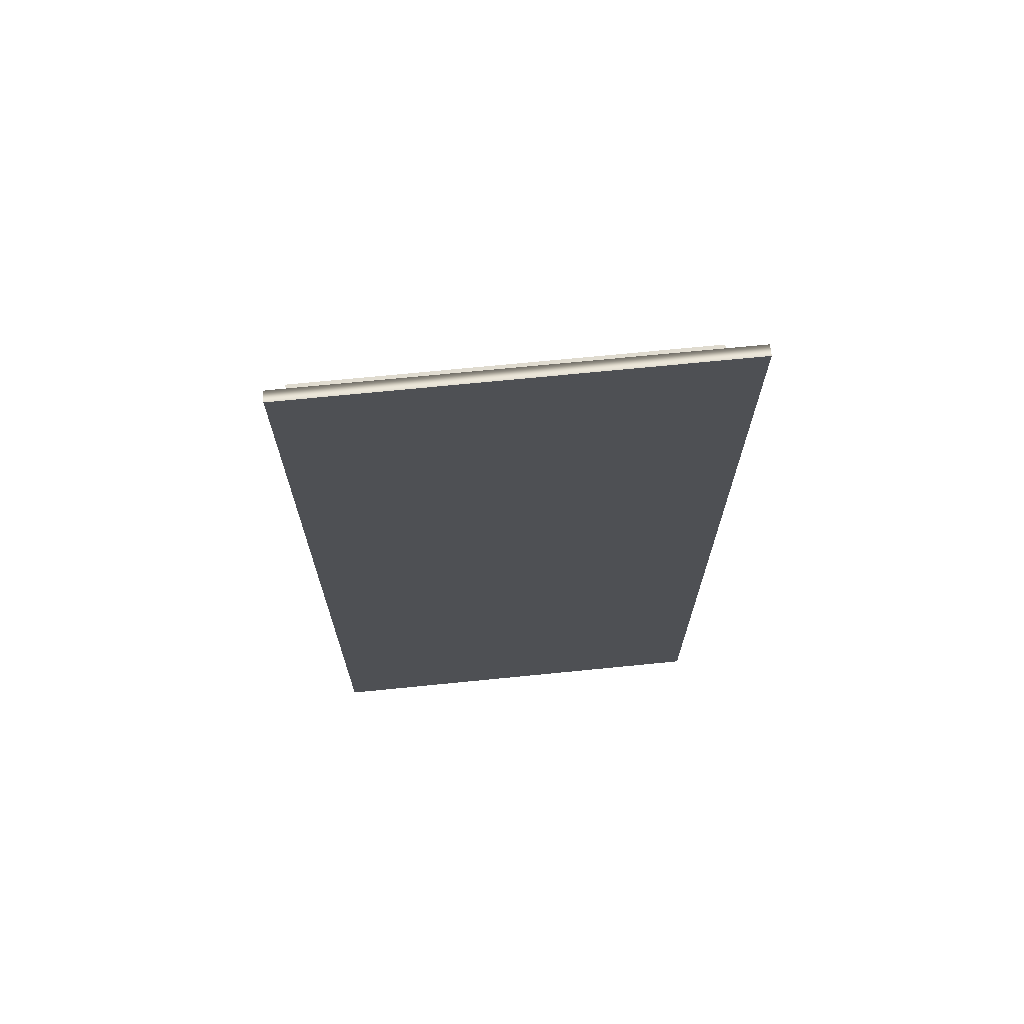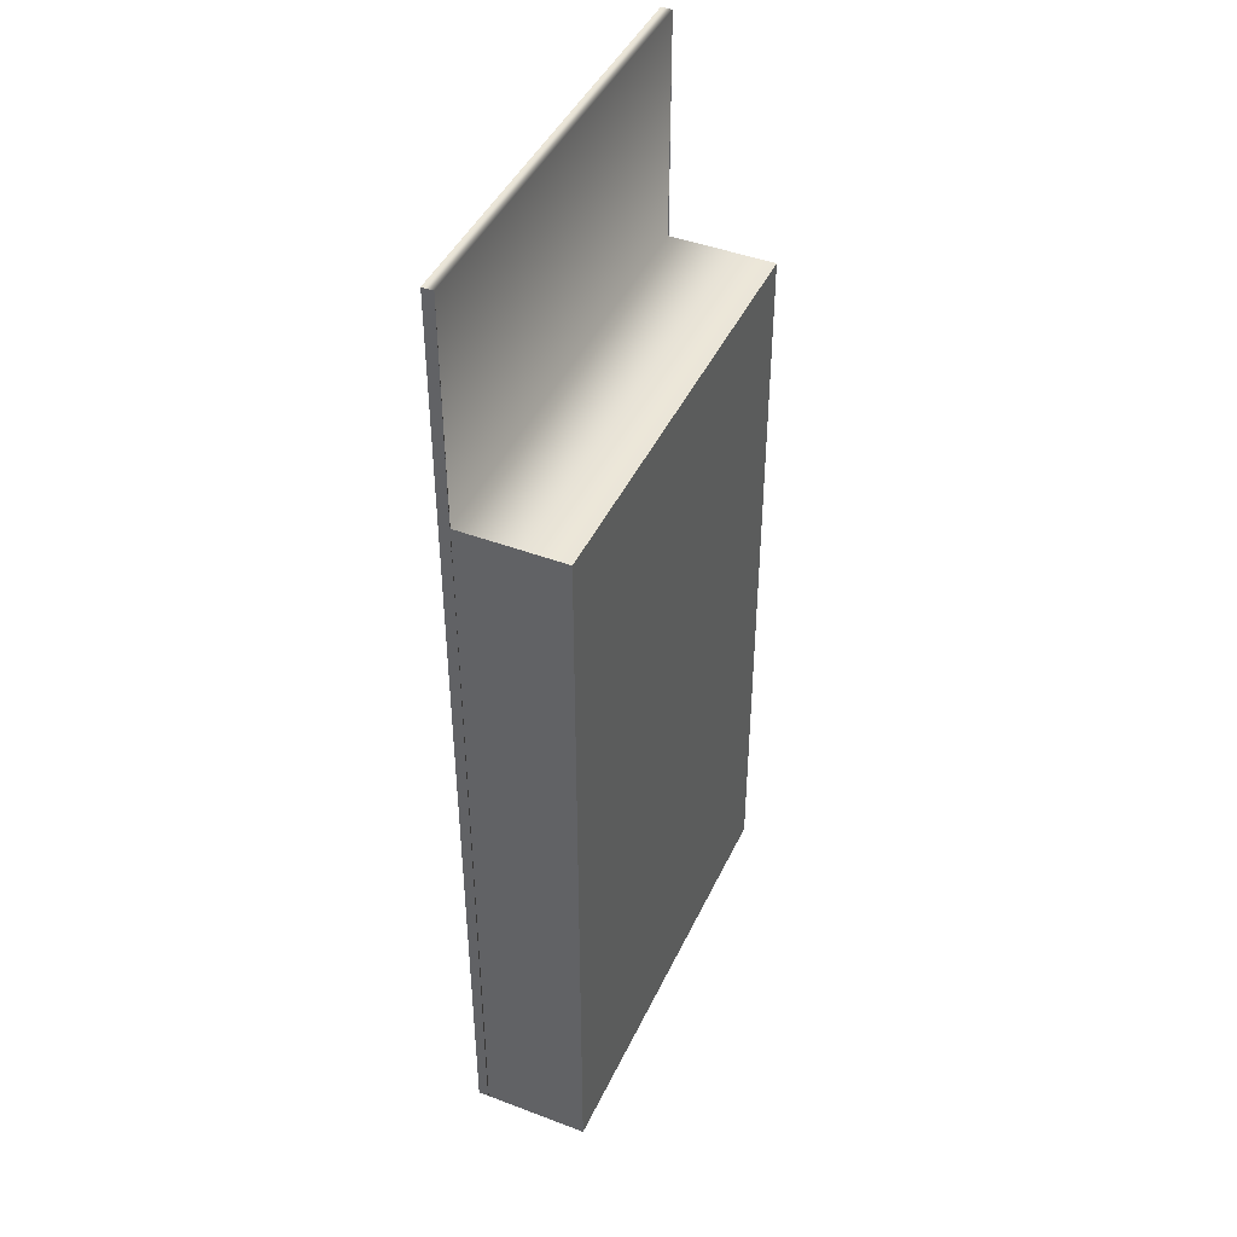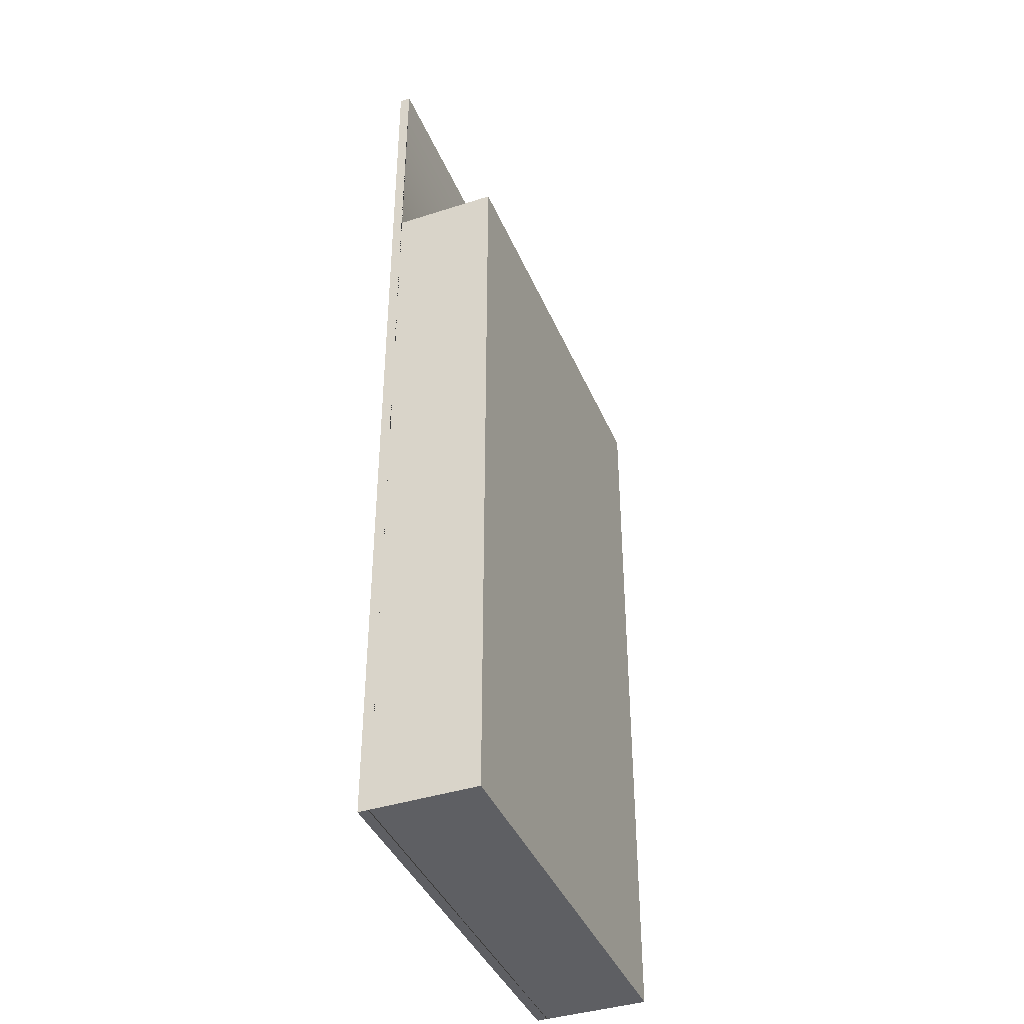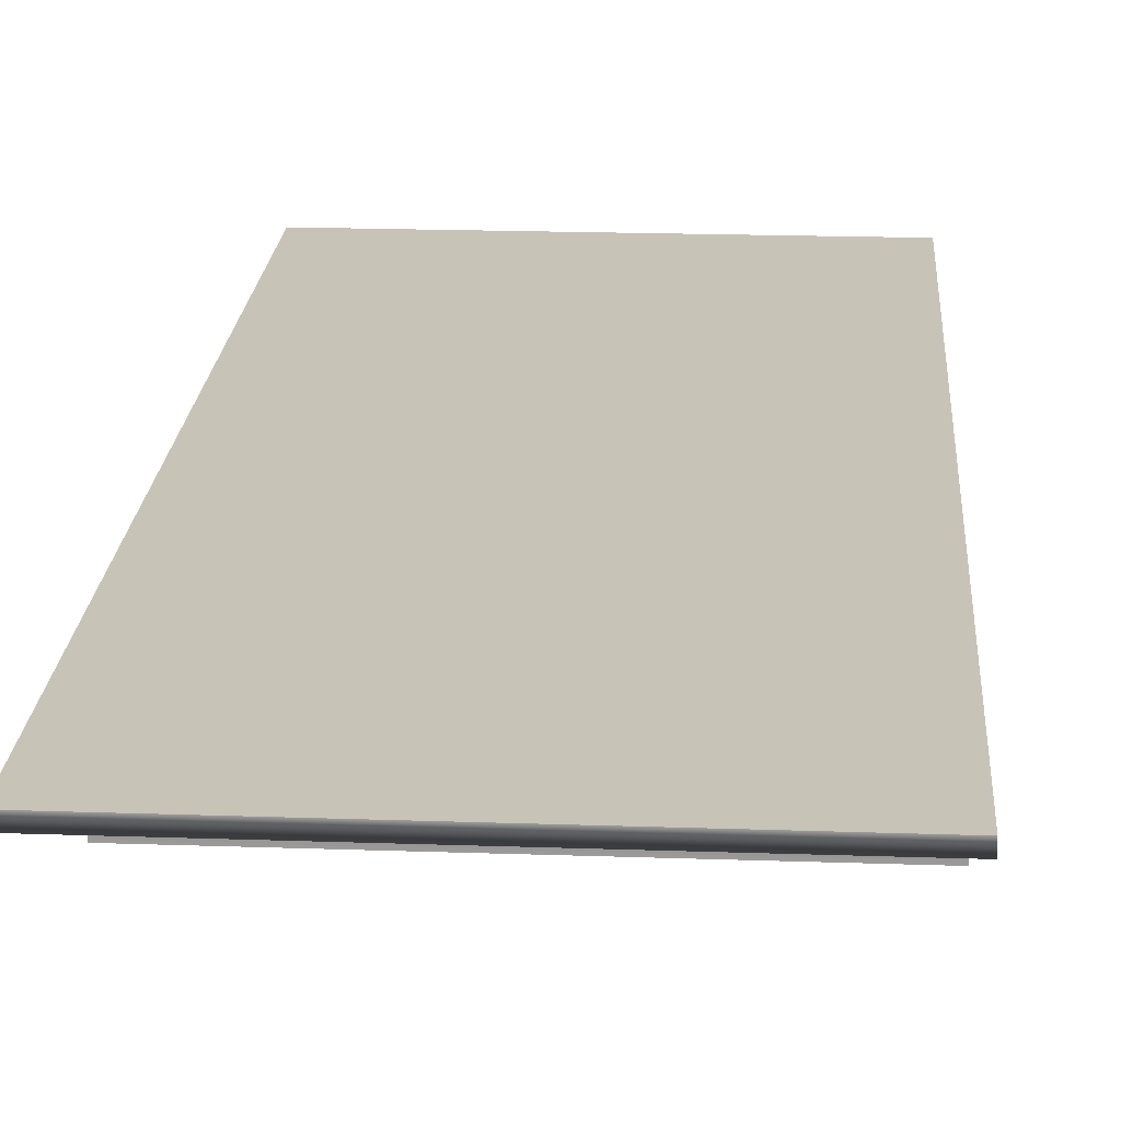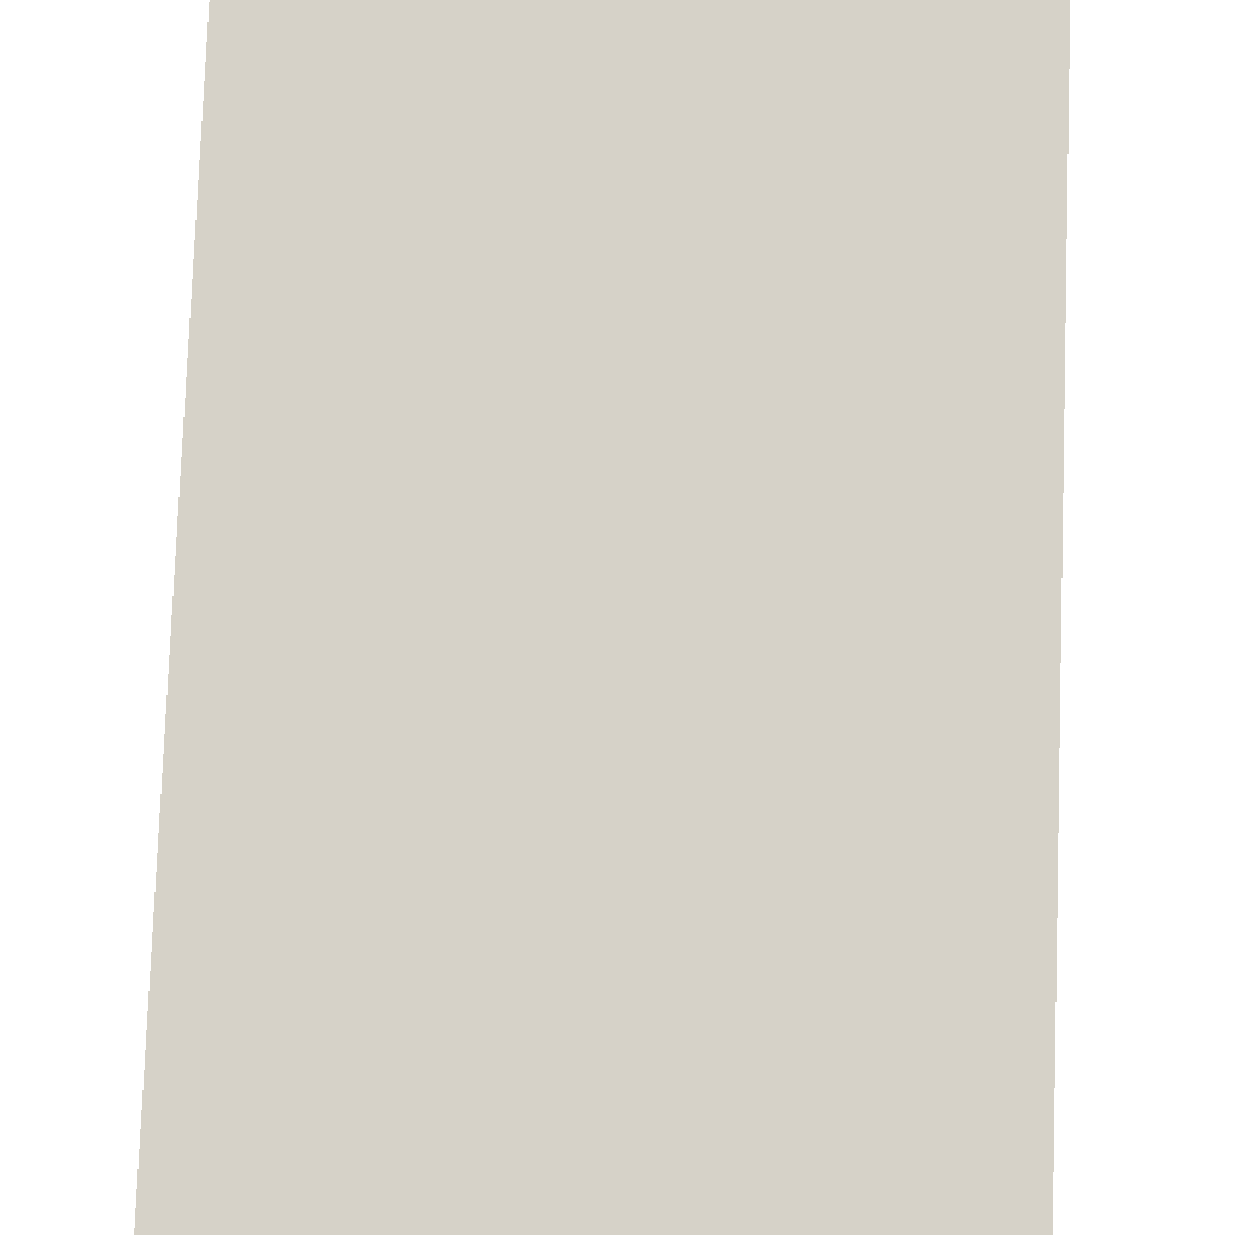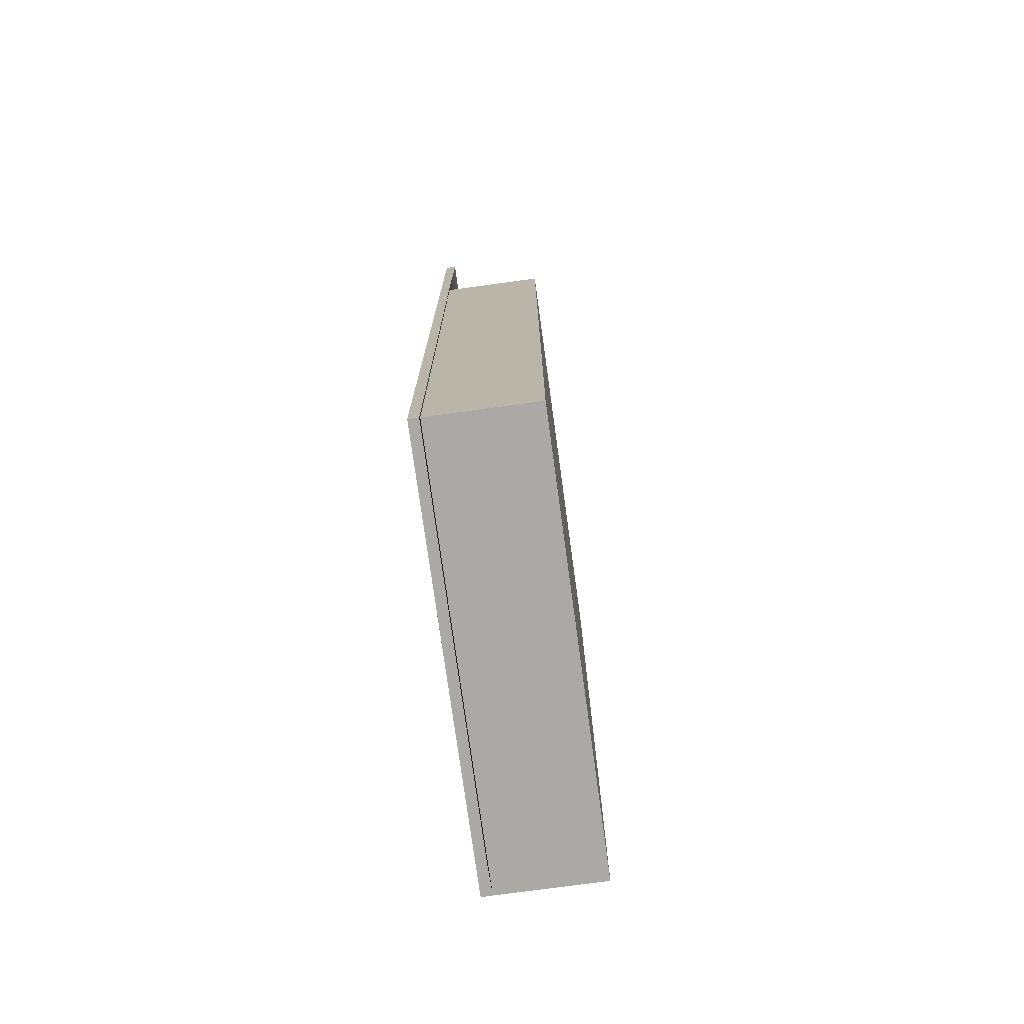
<metadata>
{"format":"obj","ext":"obj","renderer":"f3d","projection":"perspective","resolution":1024,"background":"white","views":[{"elev":70.3,"azim":-5.7,"up":"+Y"},{"elev":43.9,"azim":113.9,"up":"+Y"},{"elev":-40.5,"azim":111.6,"up":"+Y"},{"elev":19.6,"azim":-176.3,"up":"+Z"},{"elev":77.6,"azim":-177.9,"up":"+Z"},{"elev":-75.5,"azim":97.8,"up":"+Y"}]}
</metadata>
<code>
g default
v -2.522 -0.5937 -1.606
v 2.522 -0.5937 -1.606
v -2.522 10.92 -1.606
v 2.522 10.92 -1.606
v -2.522 8.291 -2.945
v 2.522 8.291 -2.945
v -2.522 -0.5937 -2.945
v 2.522 -0.5937 -2.945
v 2.522 10.92 -1.732
v -2.522 10.92 -1.732
v -2.522 -0.5937 -1.732
v 2.522 -0.5937 -1.732
v 2.522 -0.5937 -1.723
v -2.522 -0.5937 -1.723
v -2.522 8.291 -1.723
v 2.522 8.291 -1.723
g pCube1
f 1 2 4 3
f 3 4 9 10
f 5 6 8 7
f 11 12 2 1
f 2 12 9 4
f 11 1 3 10
f 15 16 6 5
f 7 14 15 5
f 7 8 13 14
f 16 13 8 6
f 14 13 12 11
f 15 14 11 10
f 10 9 16 15
f 9 12 13 16

</code>
